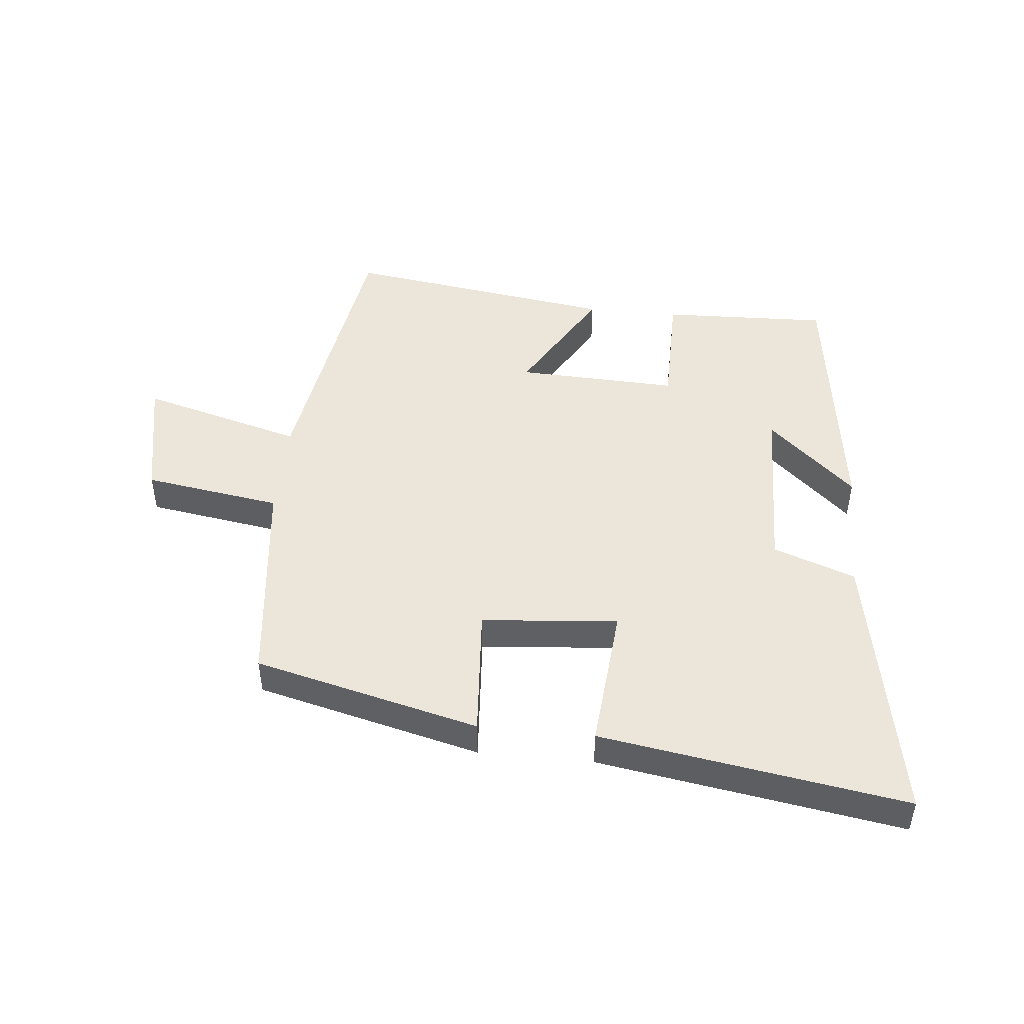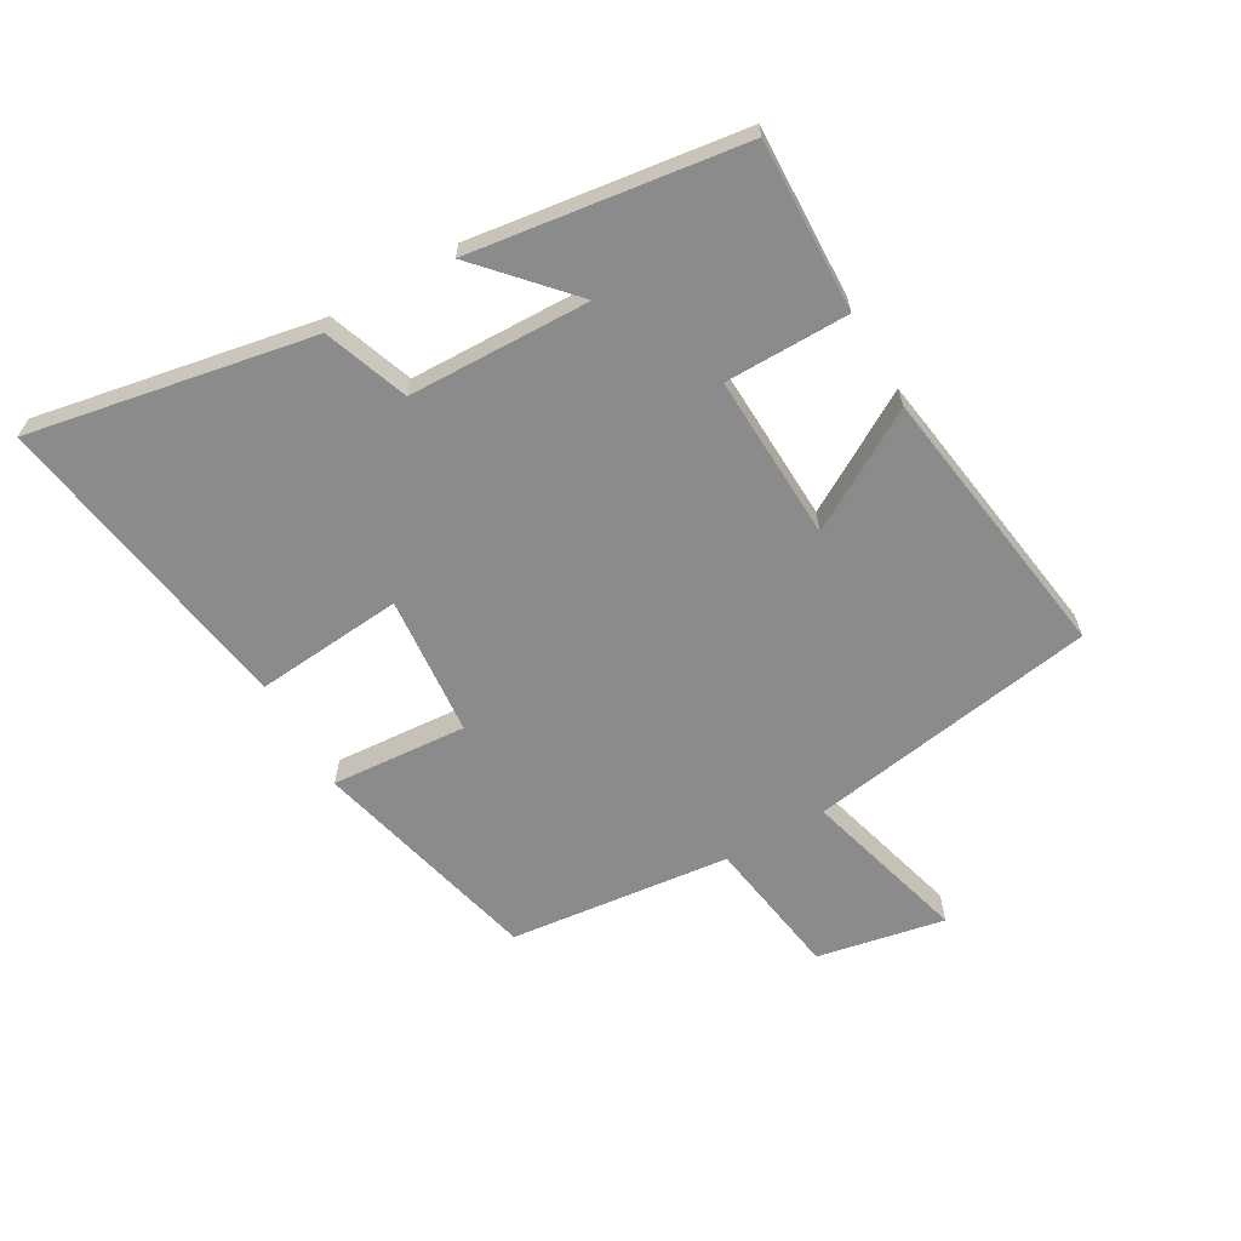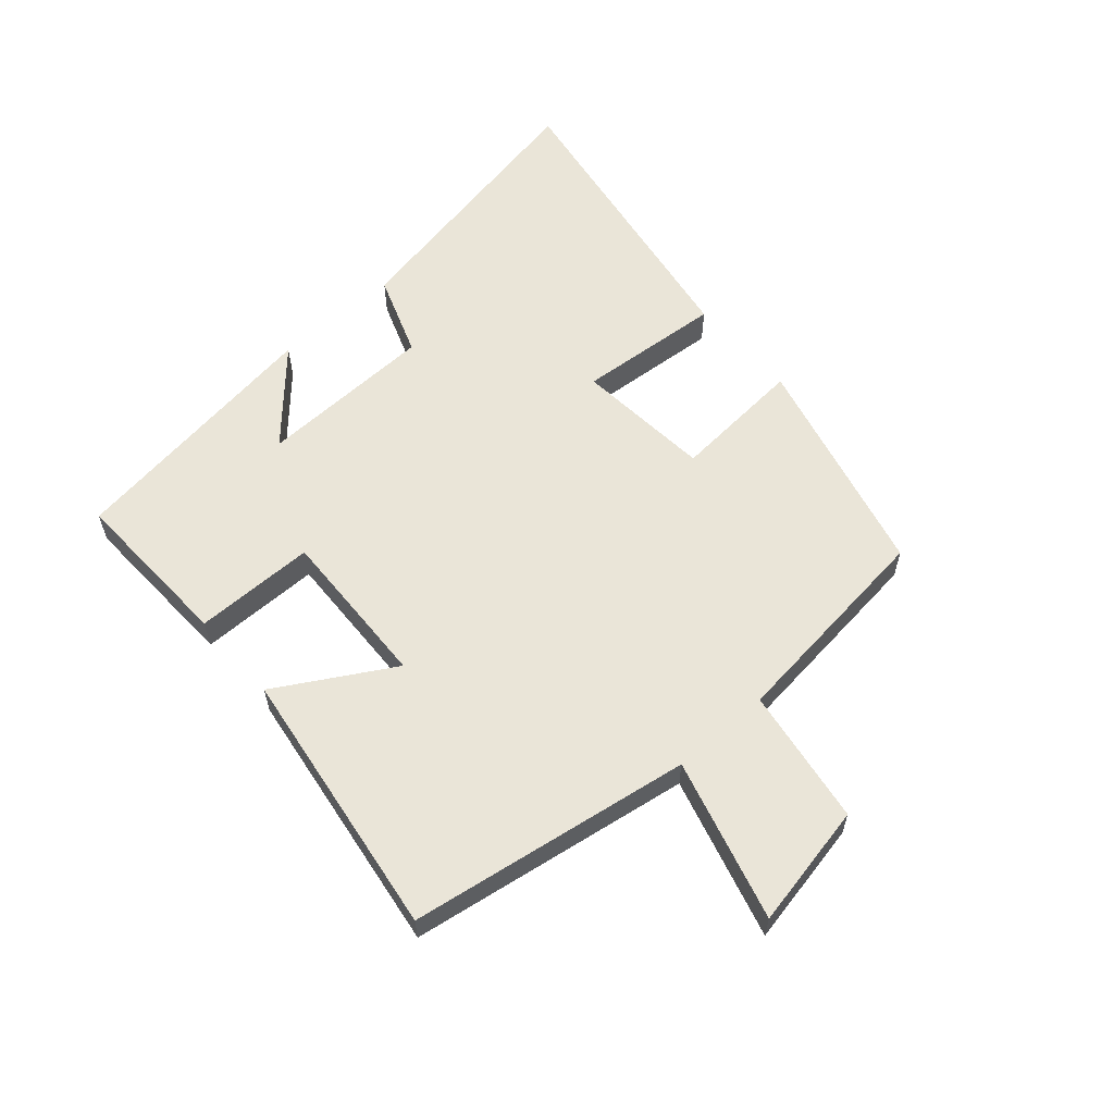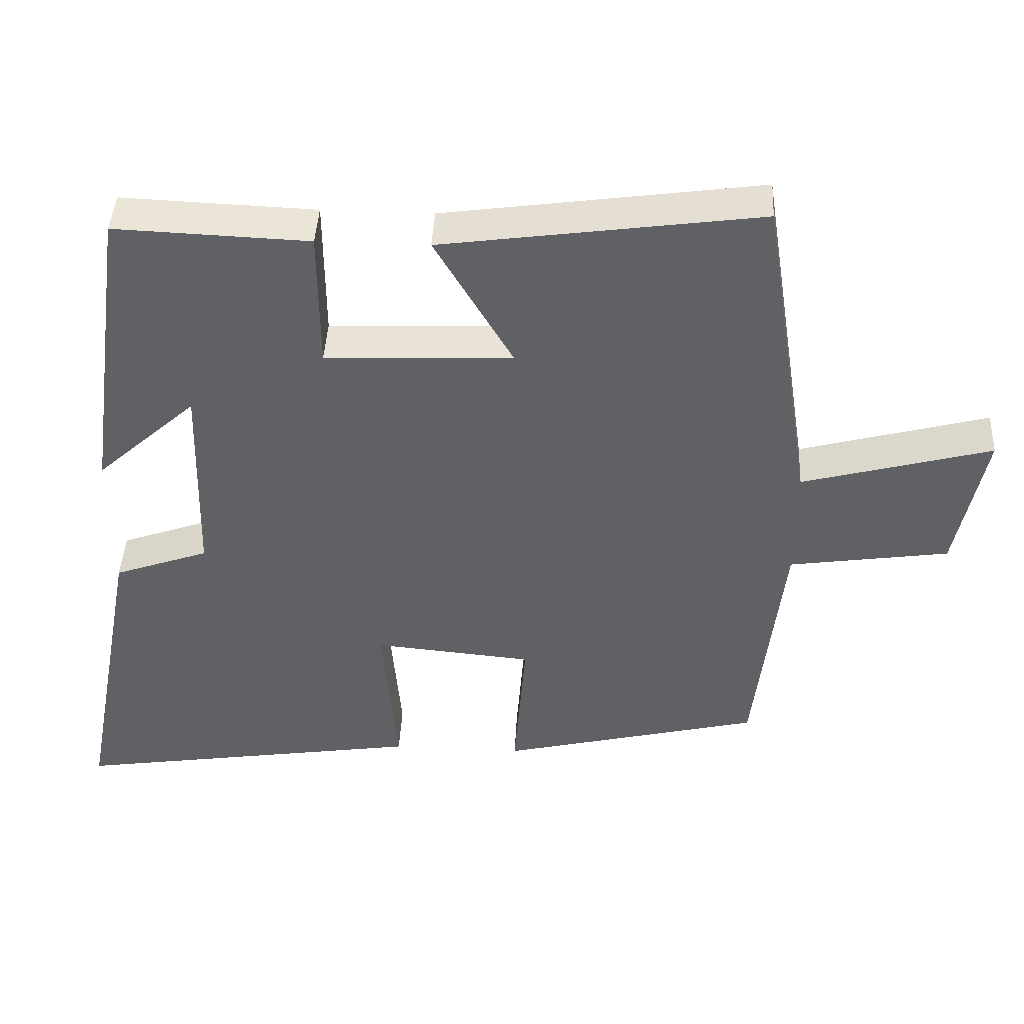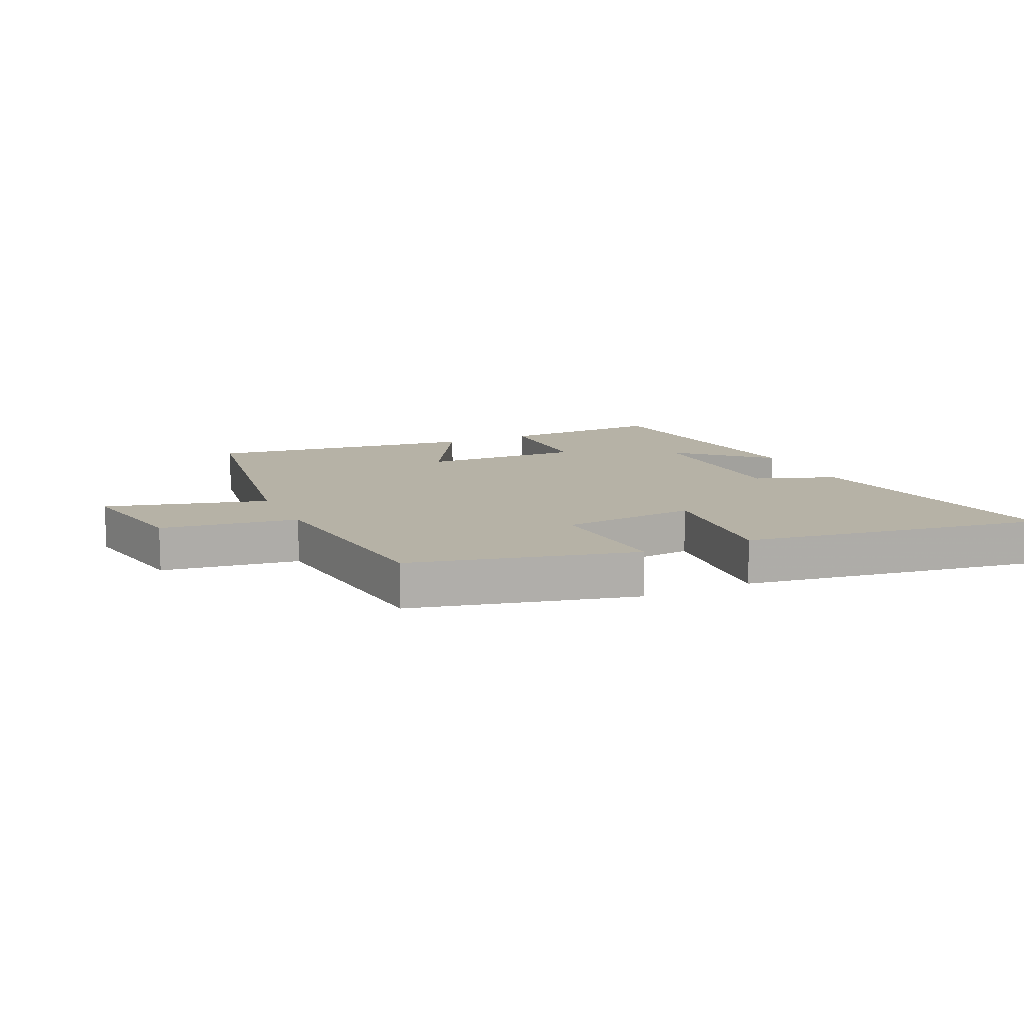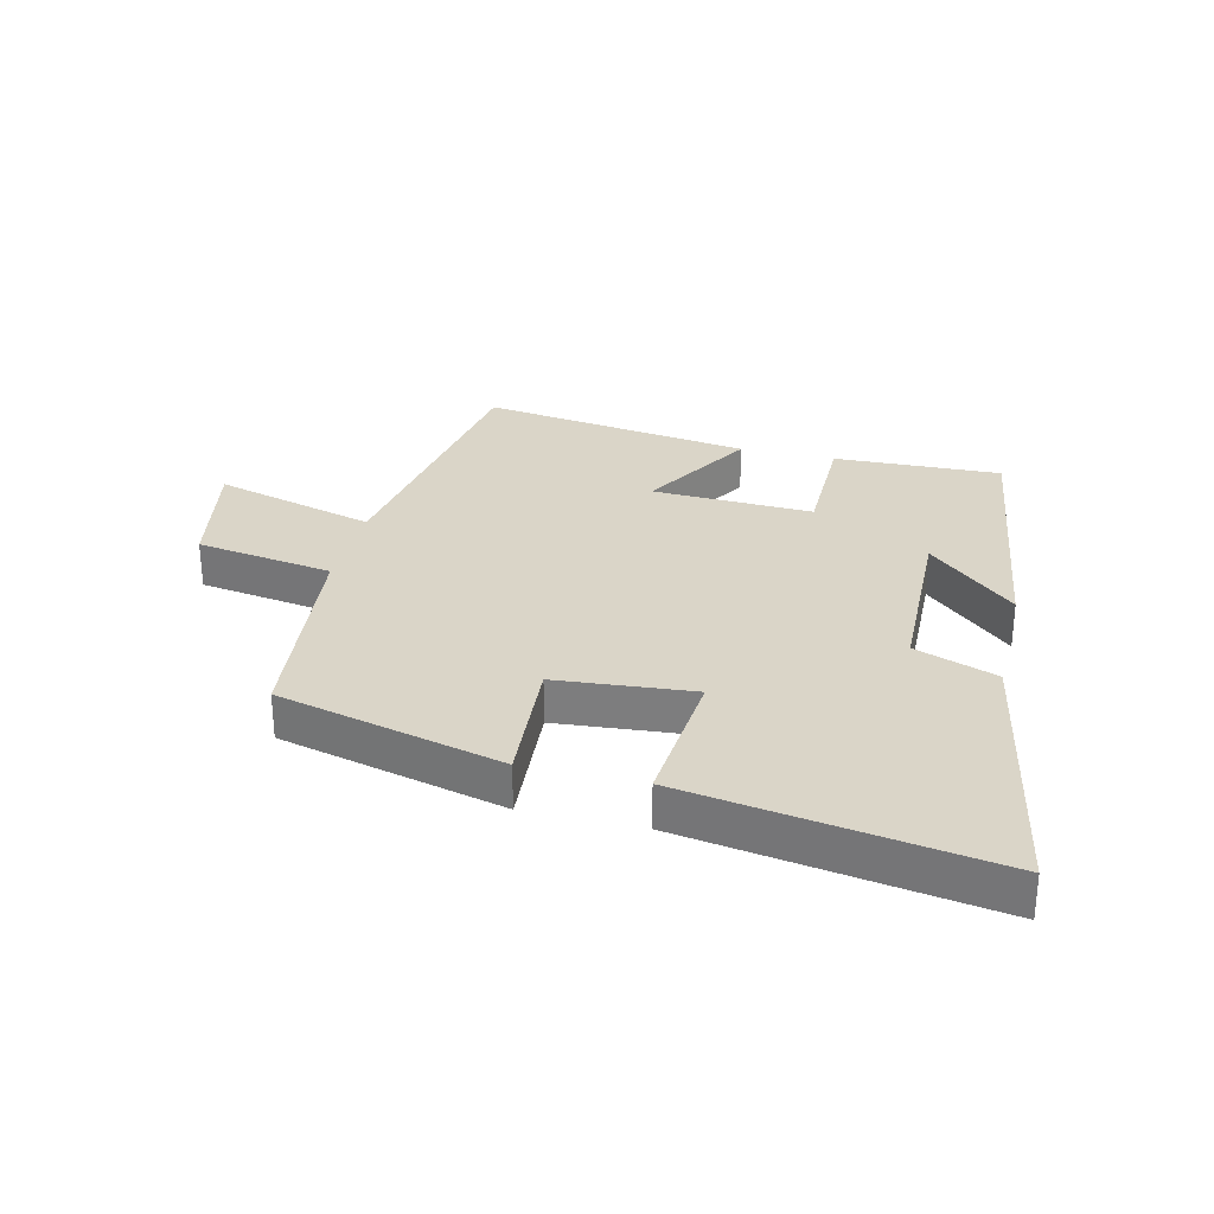
<metadata>
{"format":"obj","ext":"obj","renderer":"f3d","projection":"perspective","resolution":1024,"background":"white","views":[{"elev":47.4,"azim":-174.3,"up":"+Y"},{"elev":-63.9,"azim":-60.0,"up":"+Y"},{"elev":59.6,"azim":48.7,"up":"+Y"},{"elev":43.3,"azim":3.0,"up":"+Z"},{"elev":12.2,"azim":155.1,"up":"+Y"},{"elev":29.4,"azim":-166.3,"up":"+Y"}]}
</metadata>
<code>
v -0.44 0.07 0.51
v -0.169 0.07 0.5
v -0.168 0.07 0.303
v 0.094 0.07 0.313
v -0.015 0.07 0.5
v 0.427 0.07 0.563
v 0.5 0.07 0.104
v 0.763 0.07 0.176
v 0.723 0.07 -0.026
v 0.5 0.07 -0.06
v 0.46 0.07 -0.41
v 0.095 0.07 -0.5
v 0.111 0.07 -0.285
v -0.111 0.07 -0.265
v -0.091 0.07 -0.5
v -0.585 0.07 -0.578
v -0.5 0.07 -0.129
v -0.367 0.07 -0.081
v -0.359 0.07 0.207
v -0.5 0.07 0.079
v -0.44 0 0.51
v -0.169 0 0.5
v -0.168 0 0.303
v 0.094 0 0.313
v -0.015 0 0.5
v 0.427 0 0.563
v 0.5 0 0.104
v 0.763 0 0.176
v 0.723 0 -0.026
v 0.5 0 -0.06
v 0.46 0 -0.41
v 0.095 0 -0.5
v 0.111 0 -0.285
v -0.111 0 -0.265
v -0.091 0 -0.5
v -0.585 0 -0.578
v -0.5 0 -0.129
v -0.367 0 -0.081
v -0.359 0 0.207
v -0.5 0 0.079
f 19 20 1 2
f 18 19 2 3
f 15 16 17 18
f 14 15 18 3
f 13 14 3 4
f 10 11 12 13
f 10 13 4
f 7 8 9 10
f 6 7 10
f 4 5 6 10
f 22 21 40 39
f 23 22 39 38
f 38 37 36 35
f 23 38 35 34
f 24 23 34 33
f 33 32 31 30
f 24 33 30
f 30 29 28 27
f 30 27 26
f 30 26 25 24
f 1 21 22 2
f 2 22 23 3
f 3 23 24 4
f 4 24 25 5
f 5 25 26 6
f 6 26 27 7
f 7 27 28 8
f 8 28 29 9
f 9 29 30 10
f 10 30 31 11
f 11 31 32 12
f 12 32 33 13
f 13 33 34 14
f 14 34 35 15
f 15 35 36 16
f 16 36 37 17
f 17 37 38 18
f 18 38 39 19
f 19 39 40 20
f 20 40 21 1

</code>
